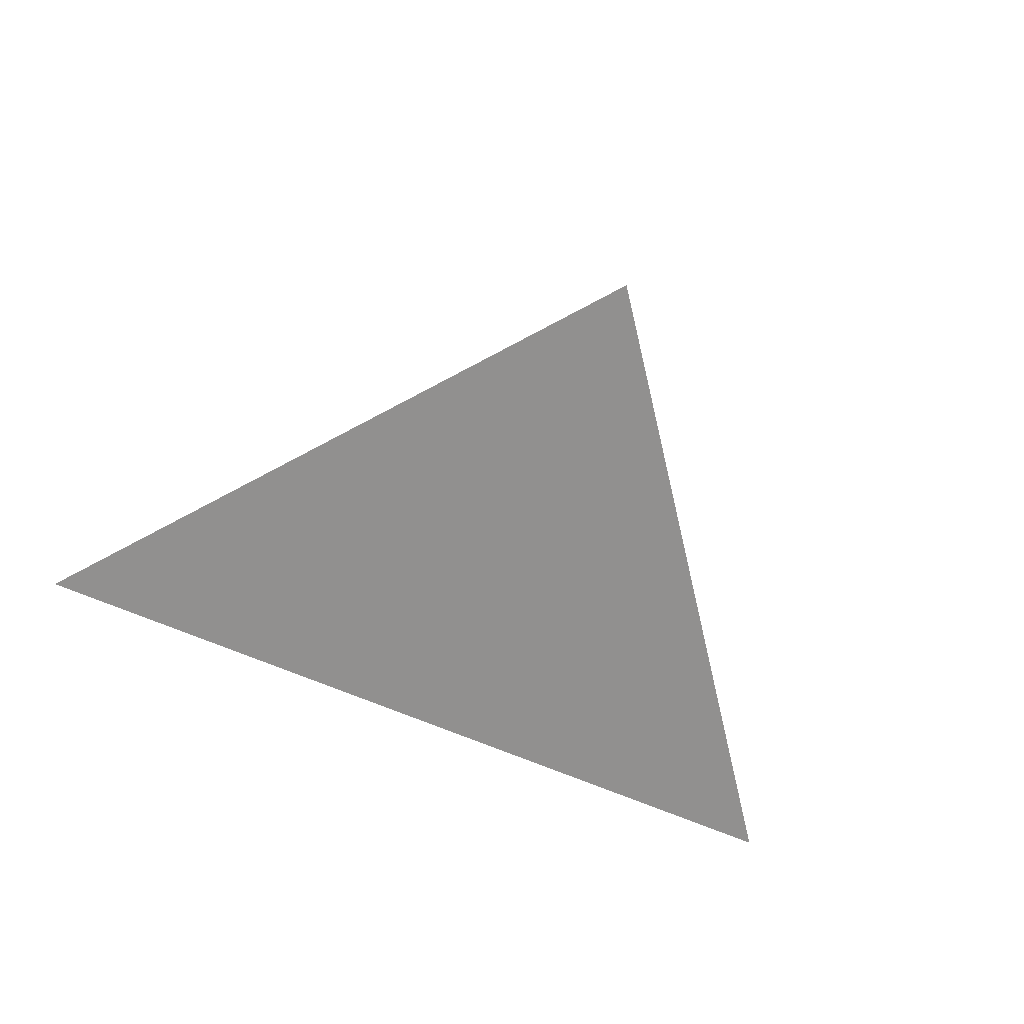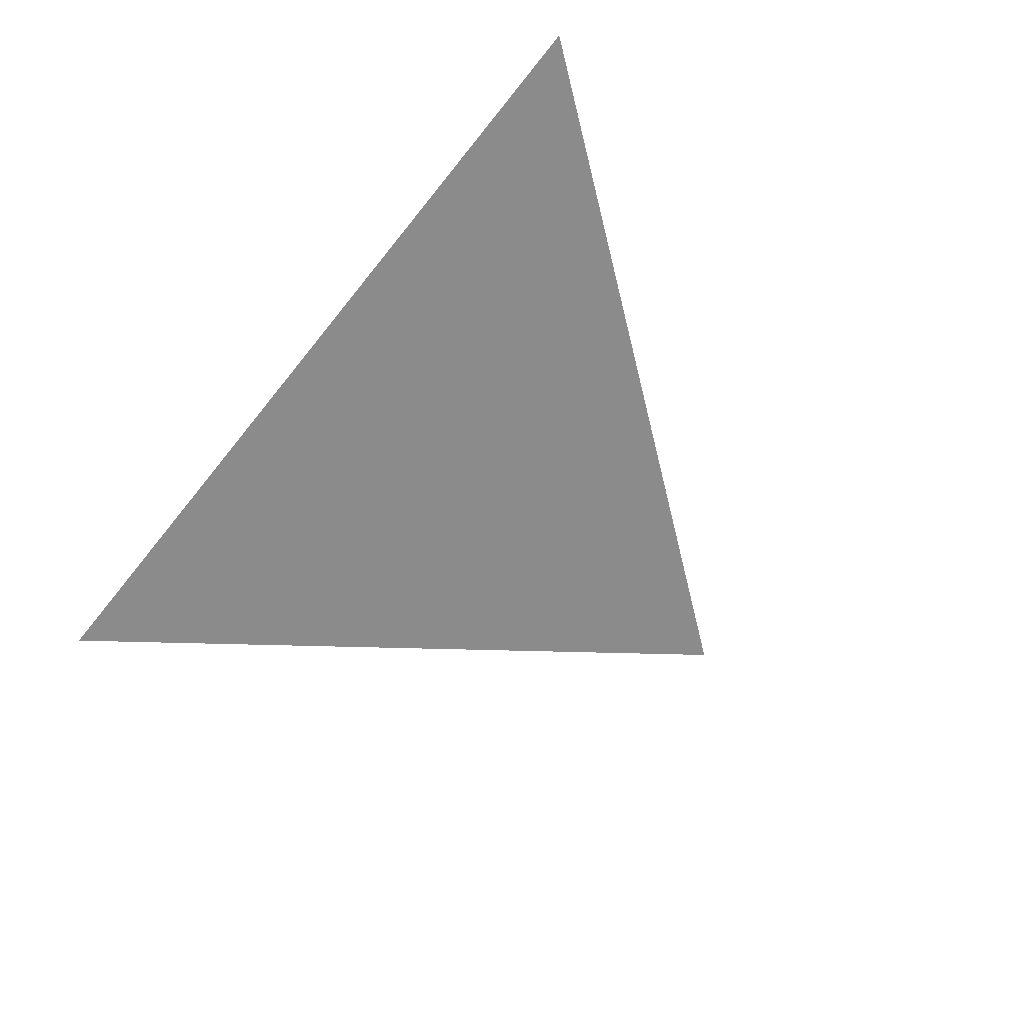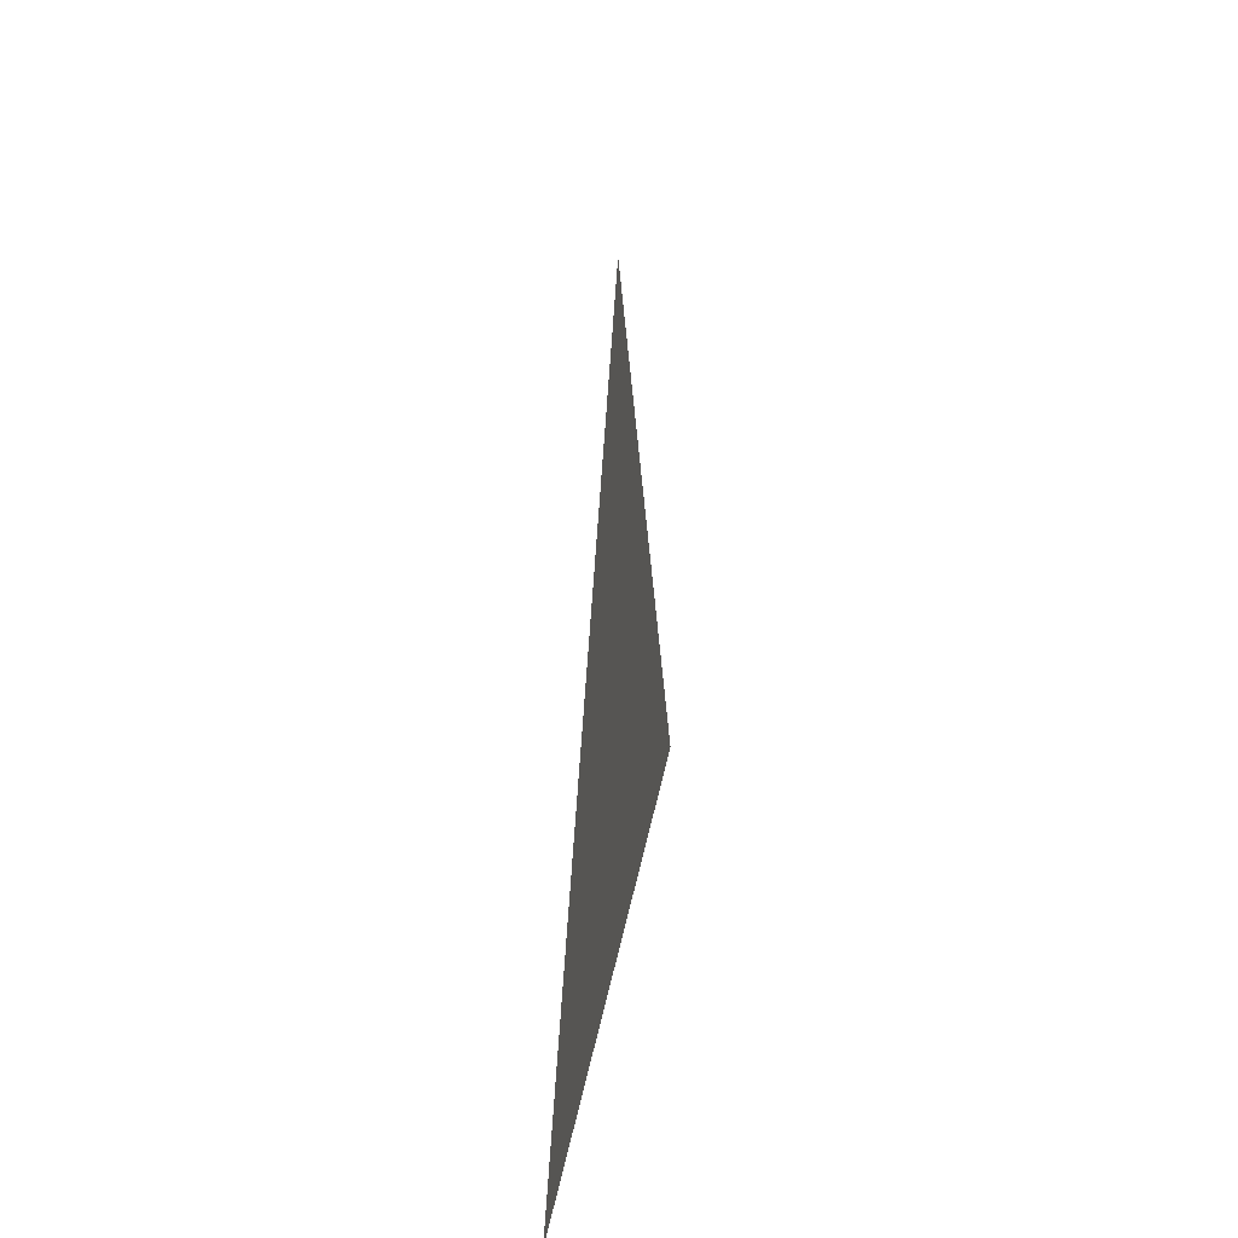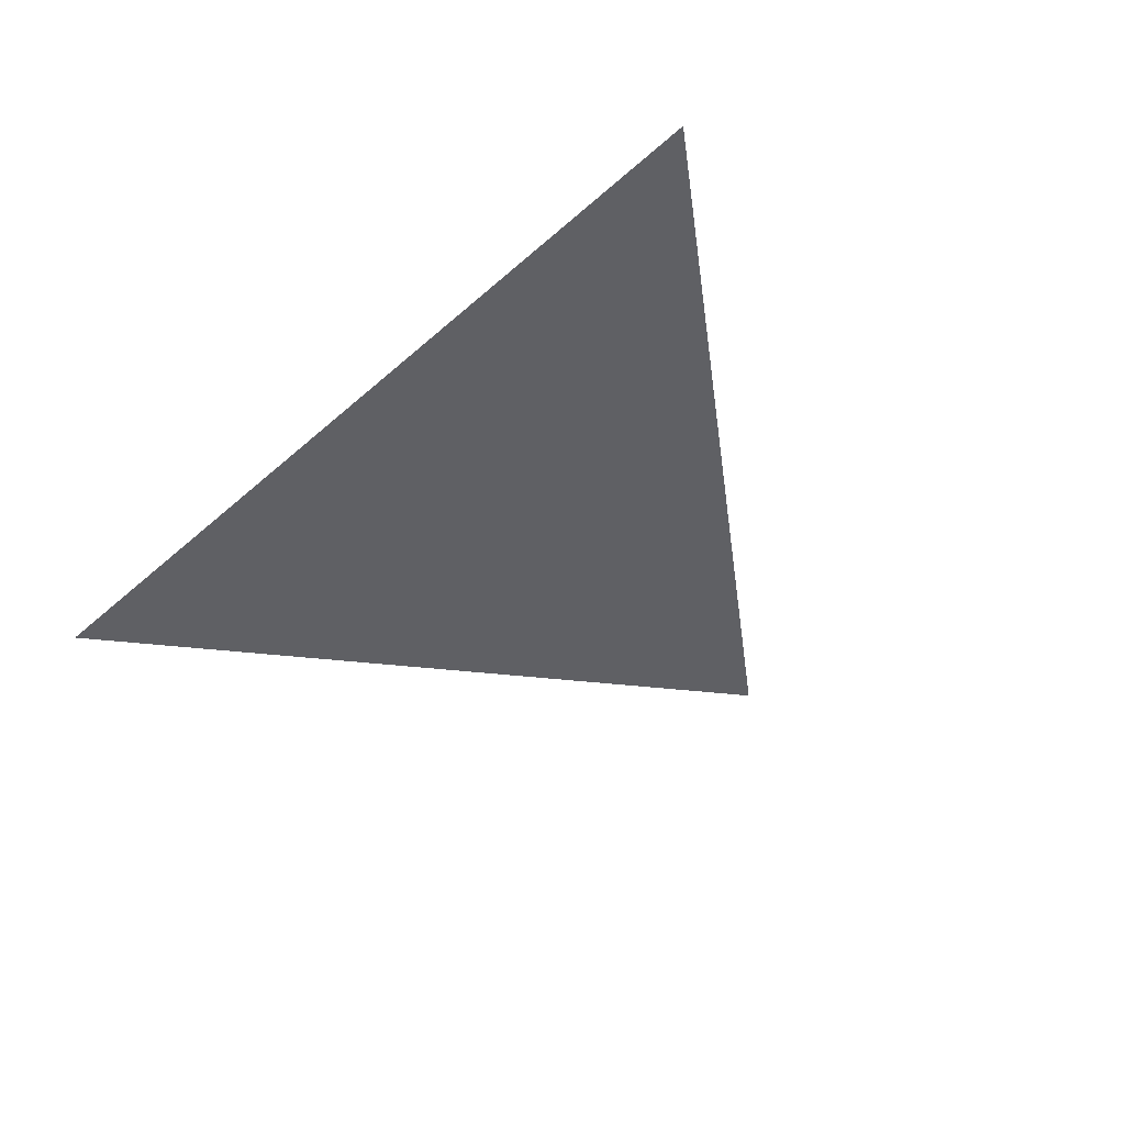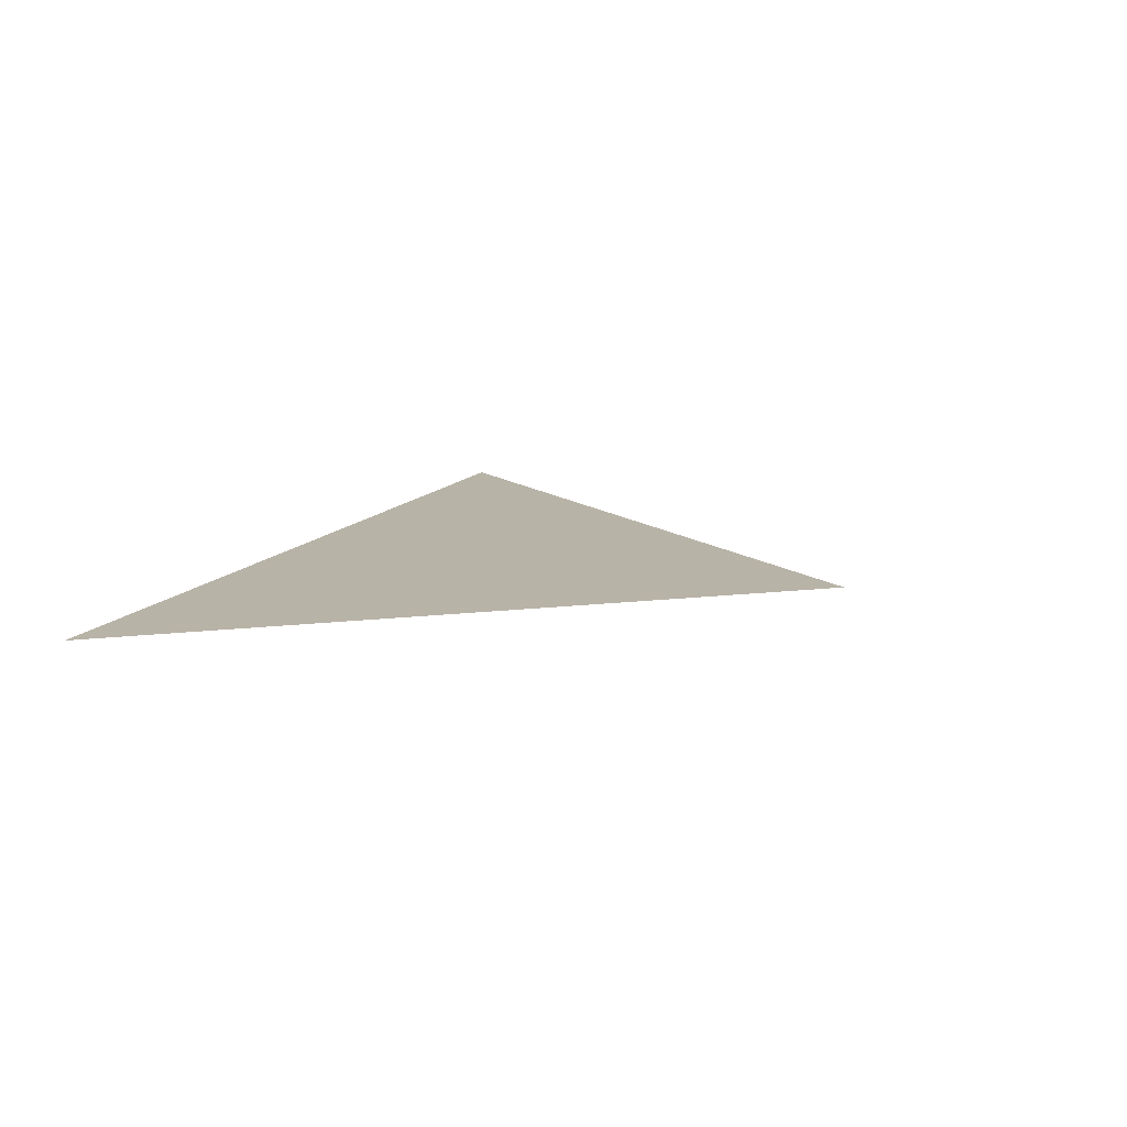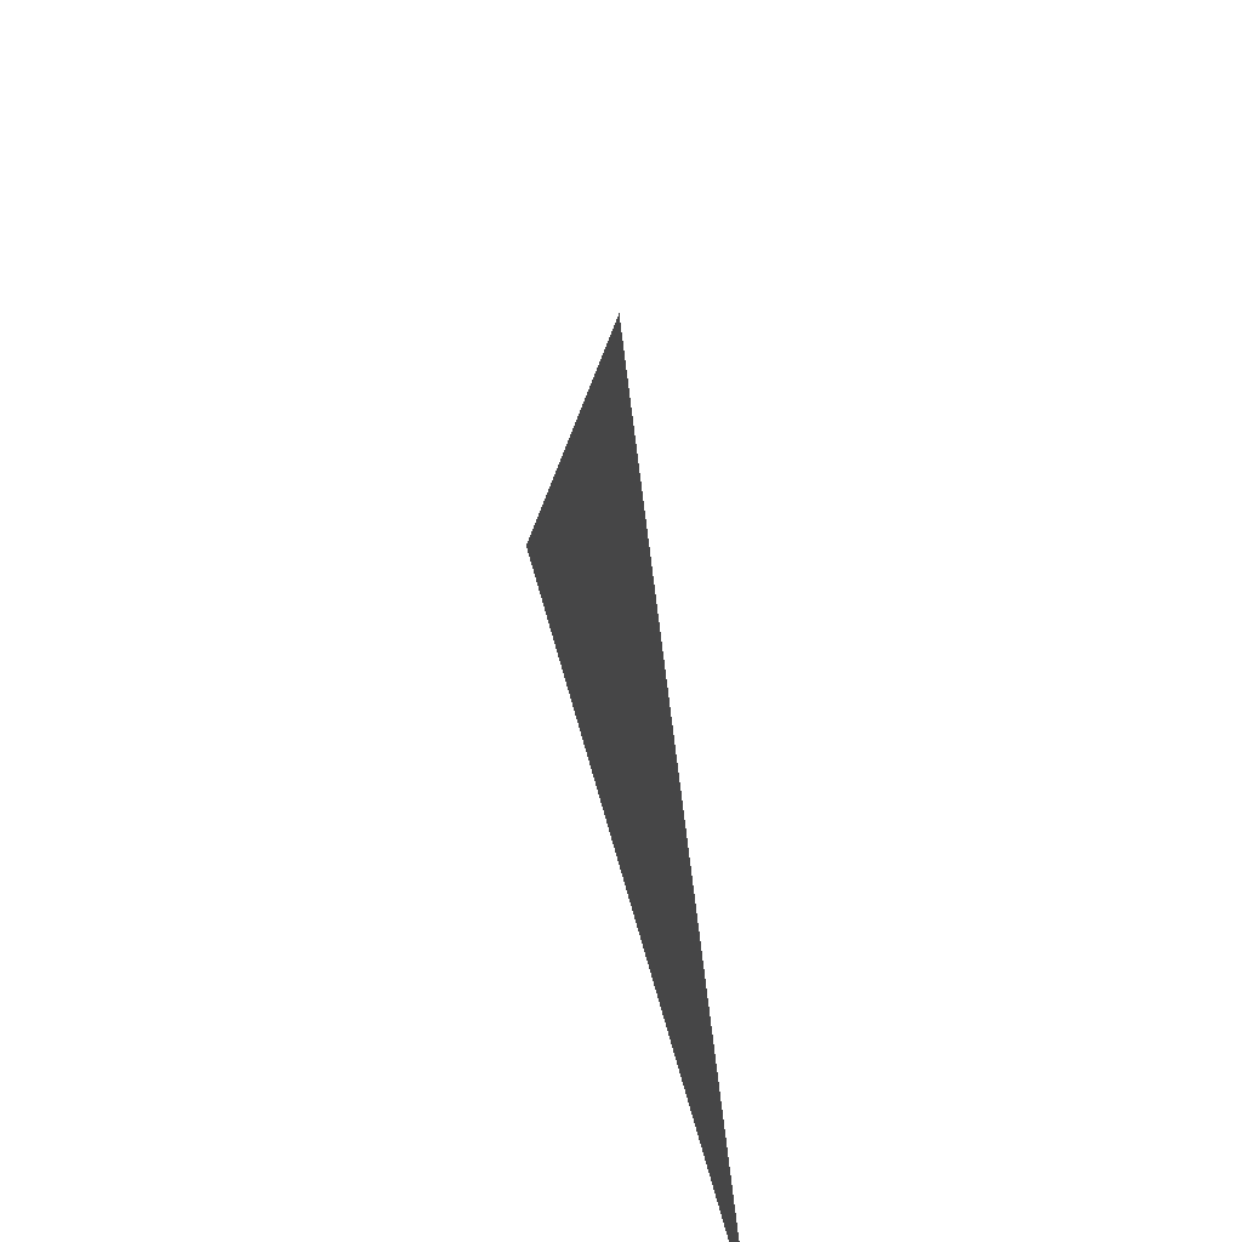
<metadata>
{"format":"obj","ext":"obj","renderer":"f3d","projection":"perspective","resolution":1024,"background":"white","views":[{"elev":-65.7,"azim":-23.5,"up":"+Y"},{"elev":-64.0,"azim":-128.4,"up":"+Y"},{"elev":19.6,"azim":96.6,"up":"+Z"},{"elev":-44.6,"azim":-134.3,"up":"+Y"},{"elev":12.9,"azim":-68.0,"up":"+Y"},{"elev":42.1,"azim":-102.2,"up":"+Z"}]}
</metadata>
<code>
g start138
v -72.05 0 -98.95
v 5.039 0 0.9868
v 80.02 0 -98.95
f 3 1 2

</code>
